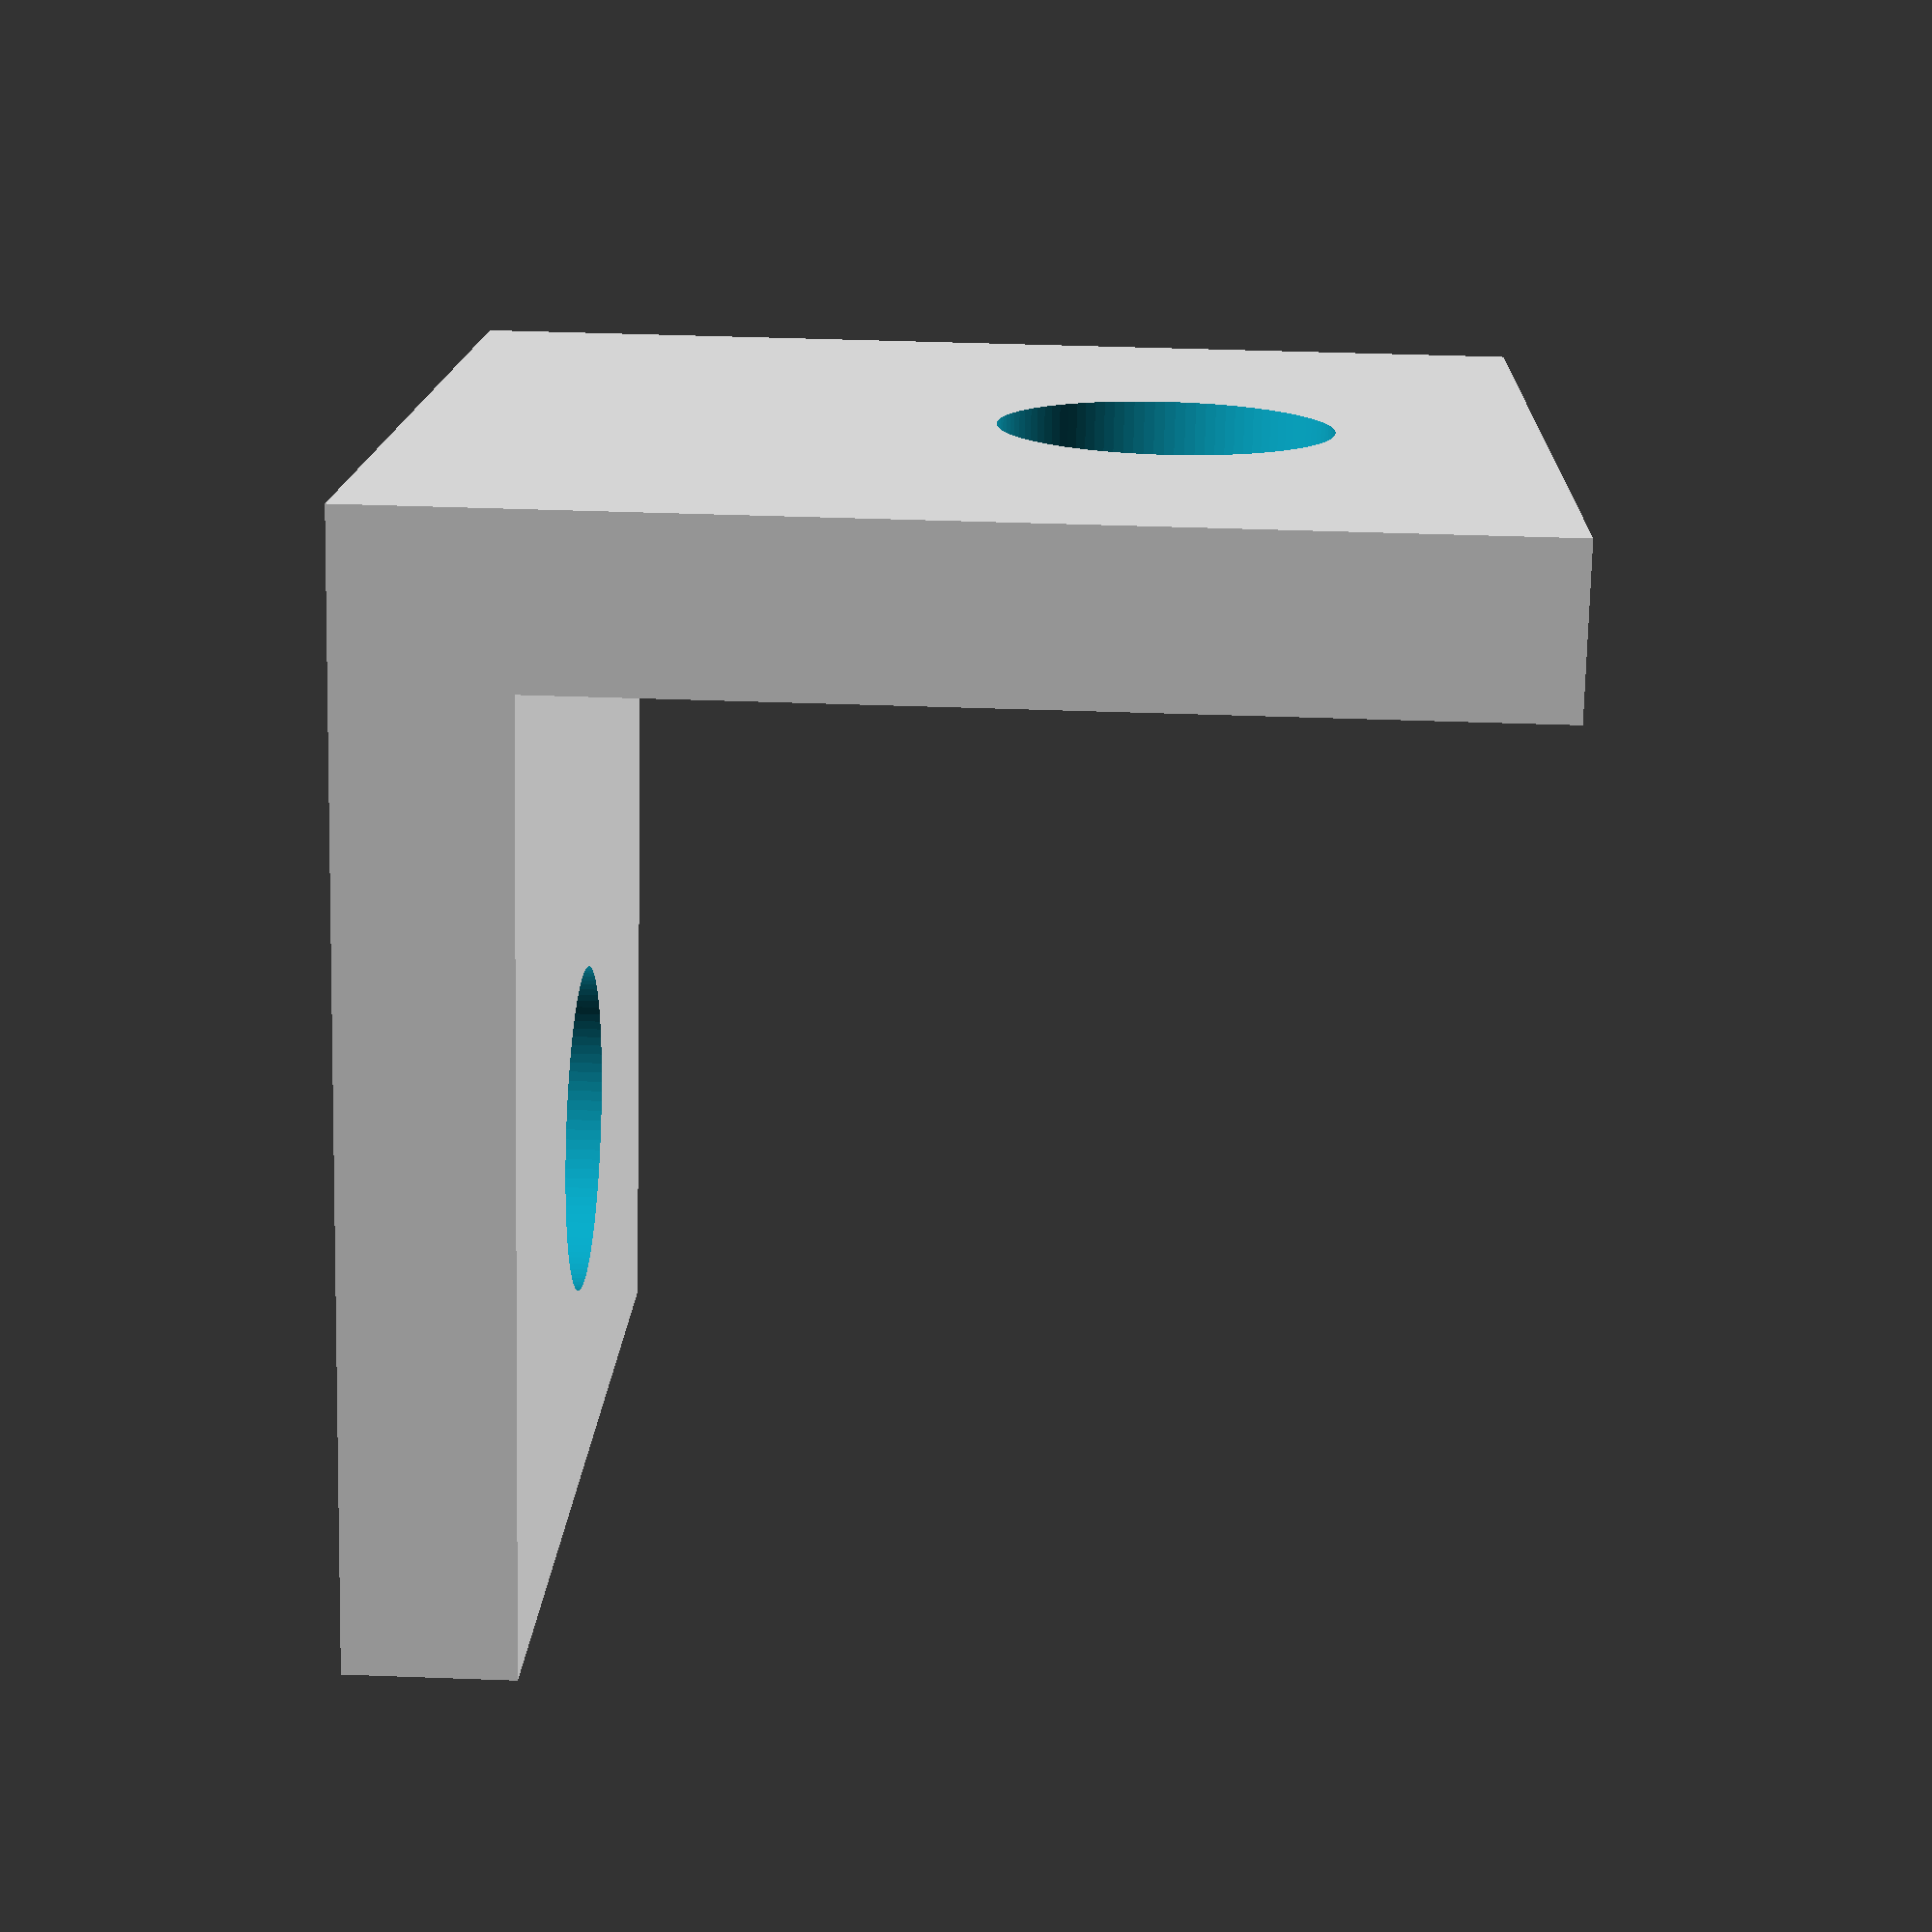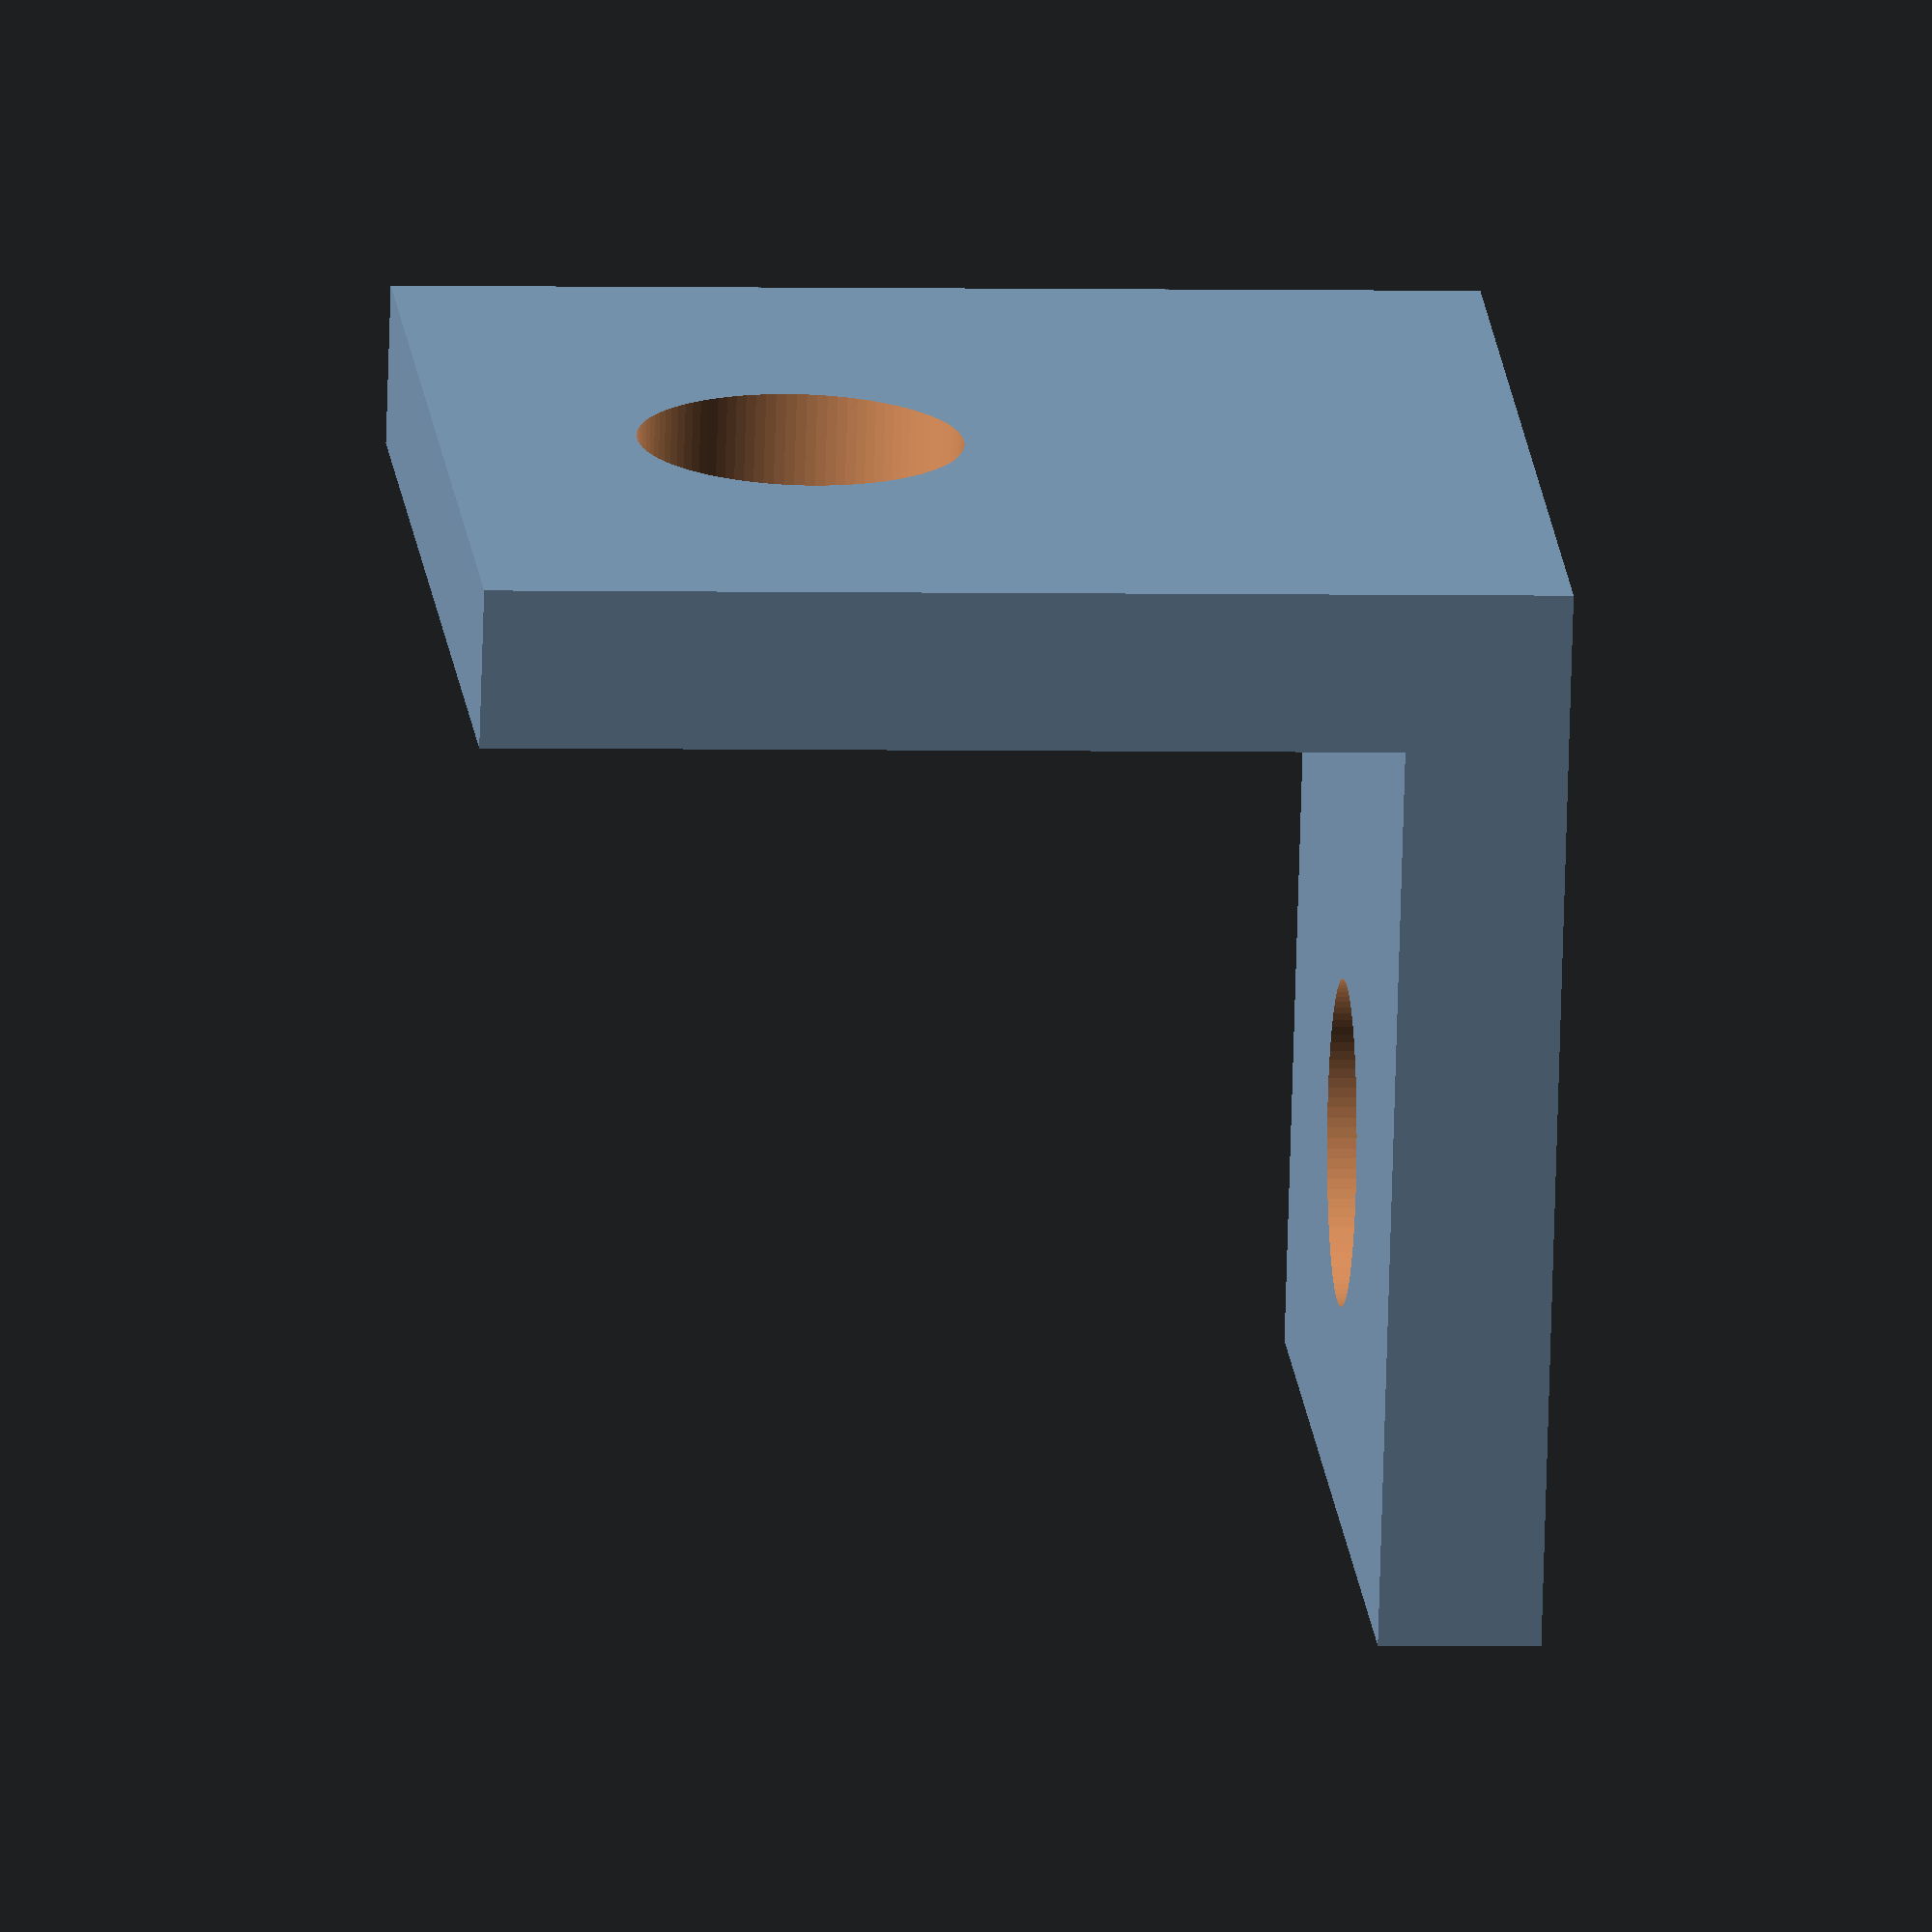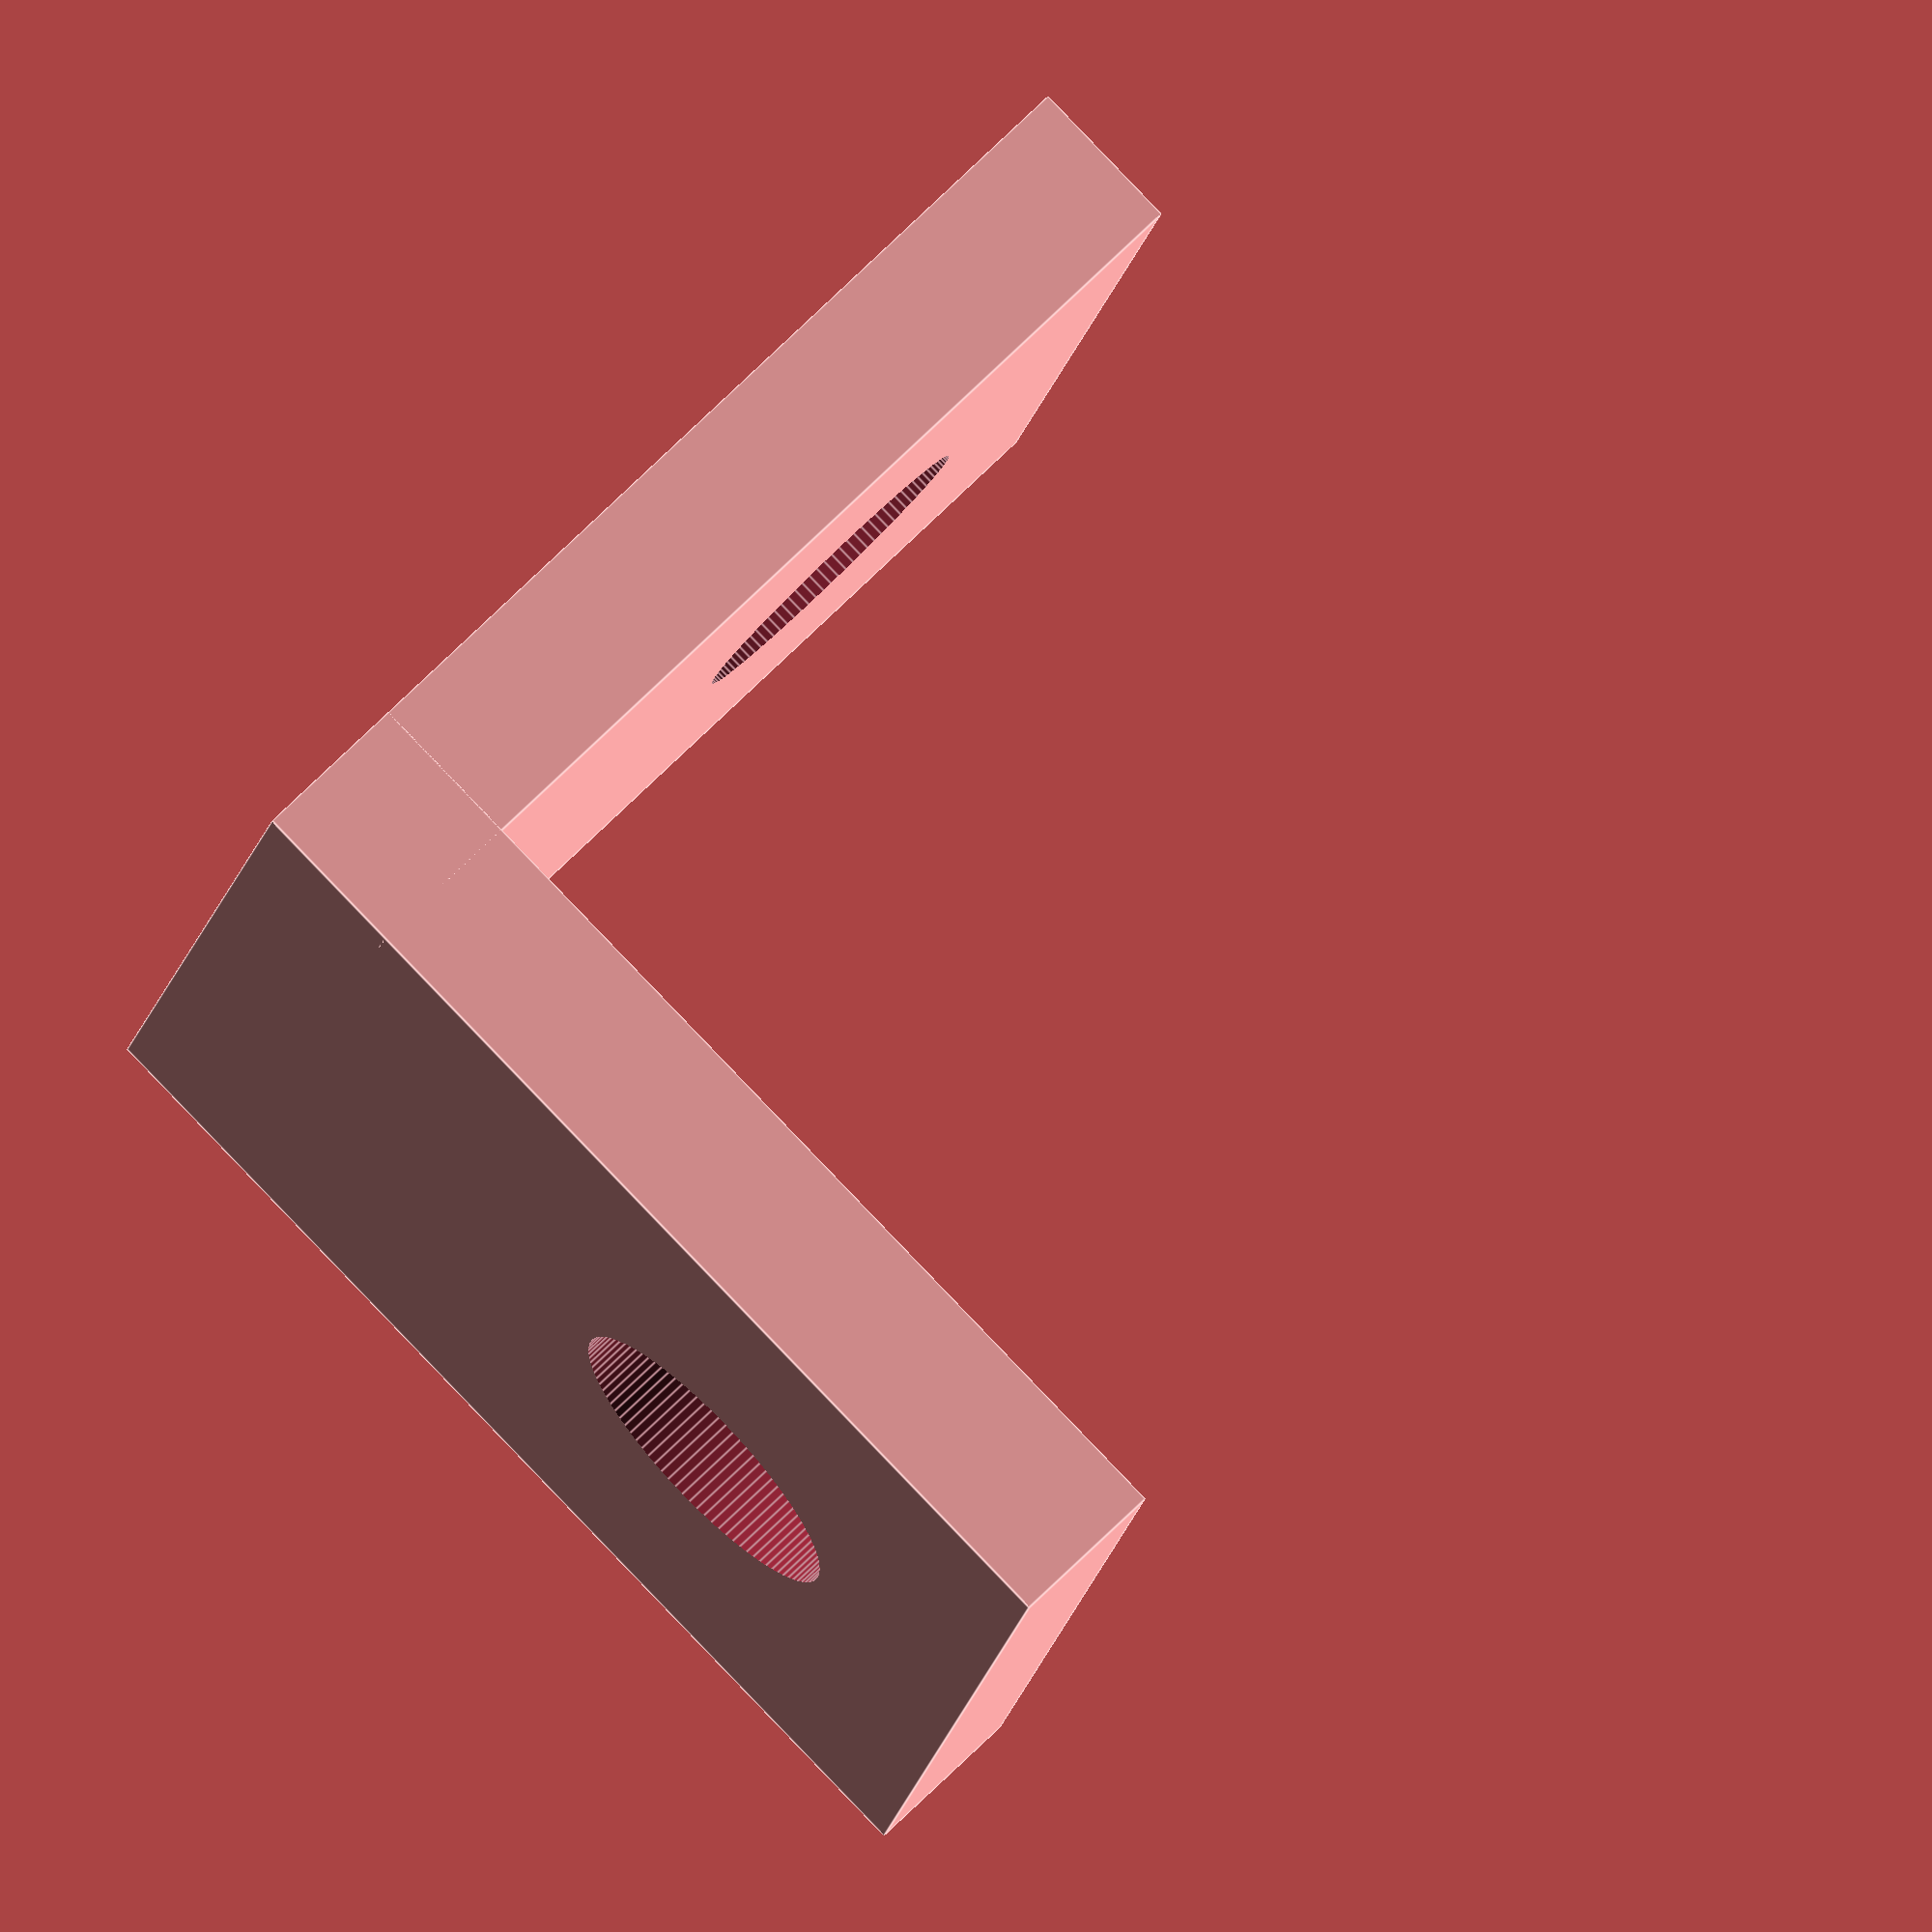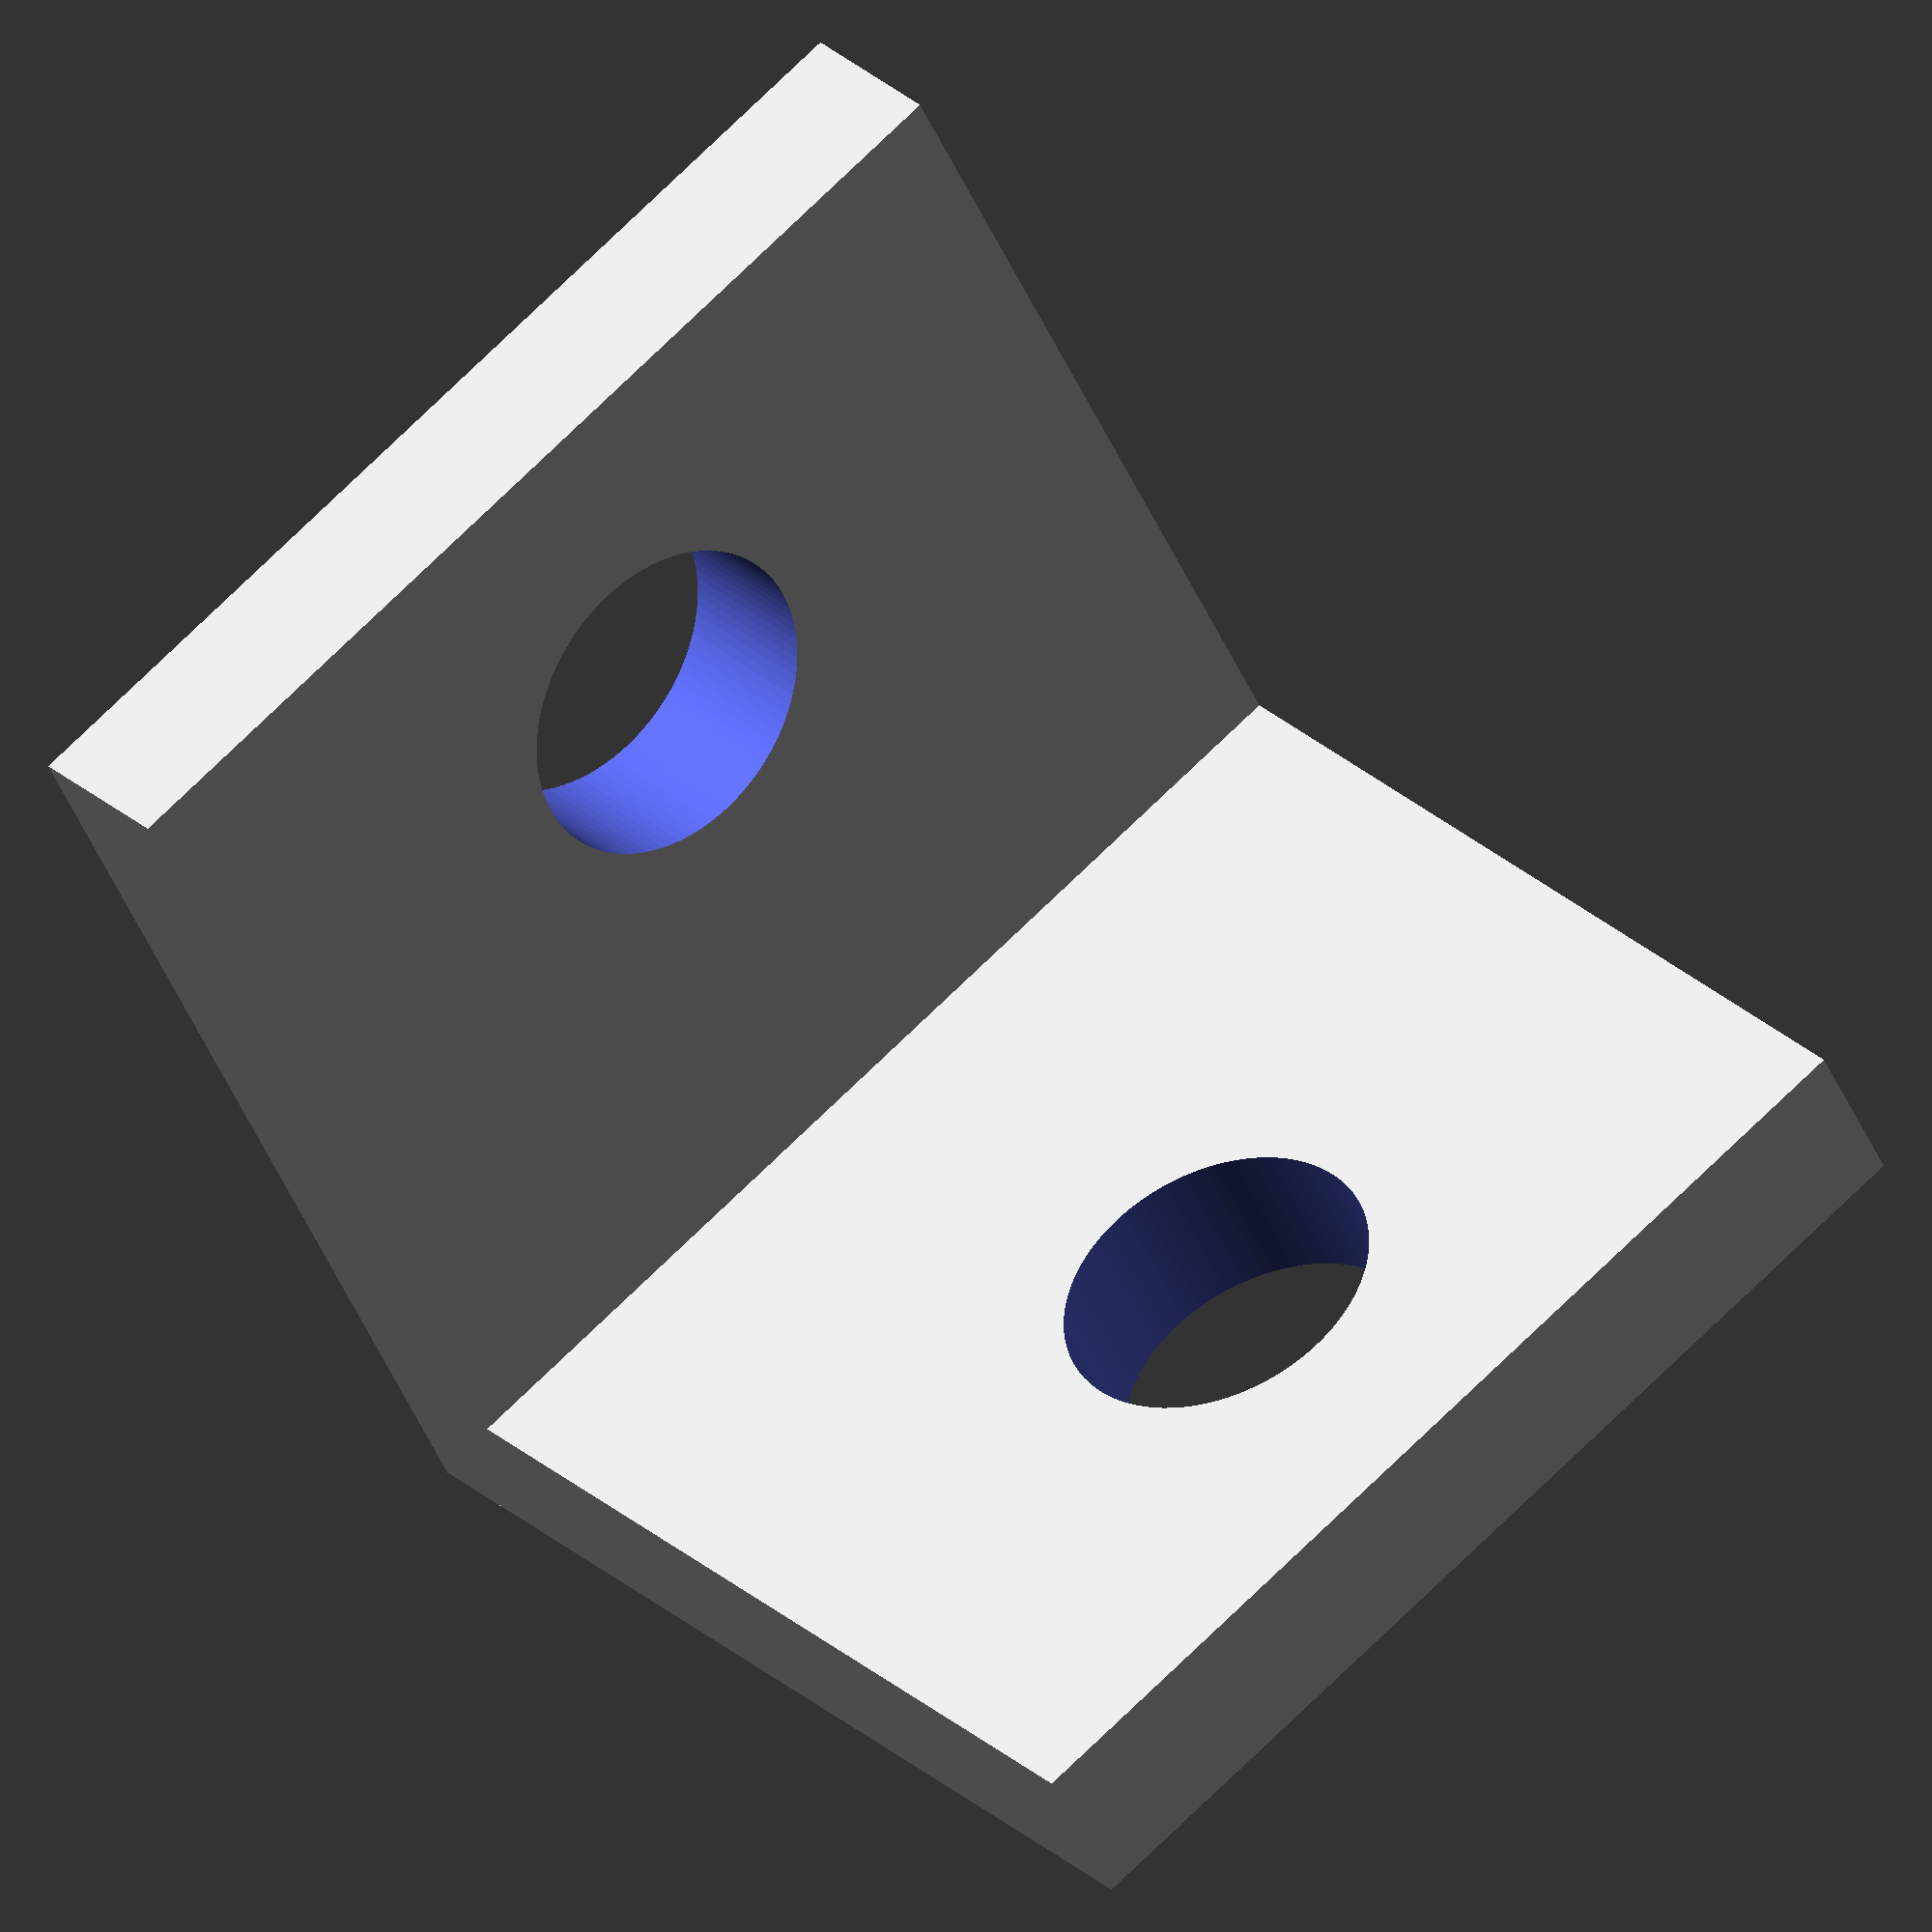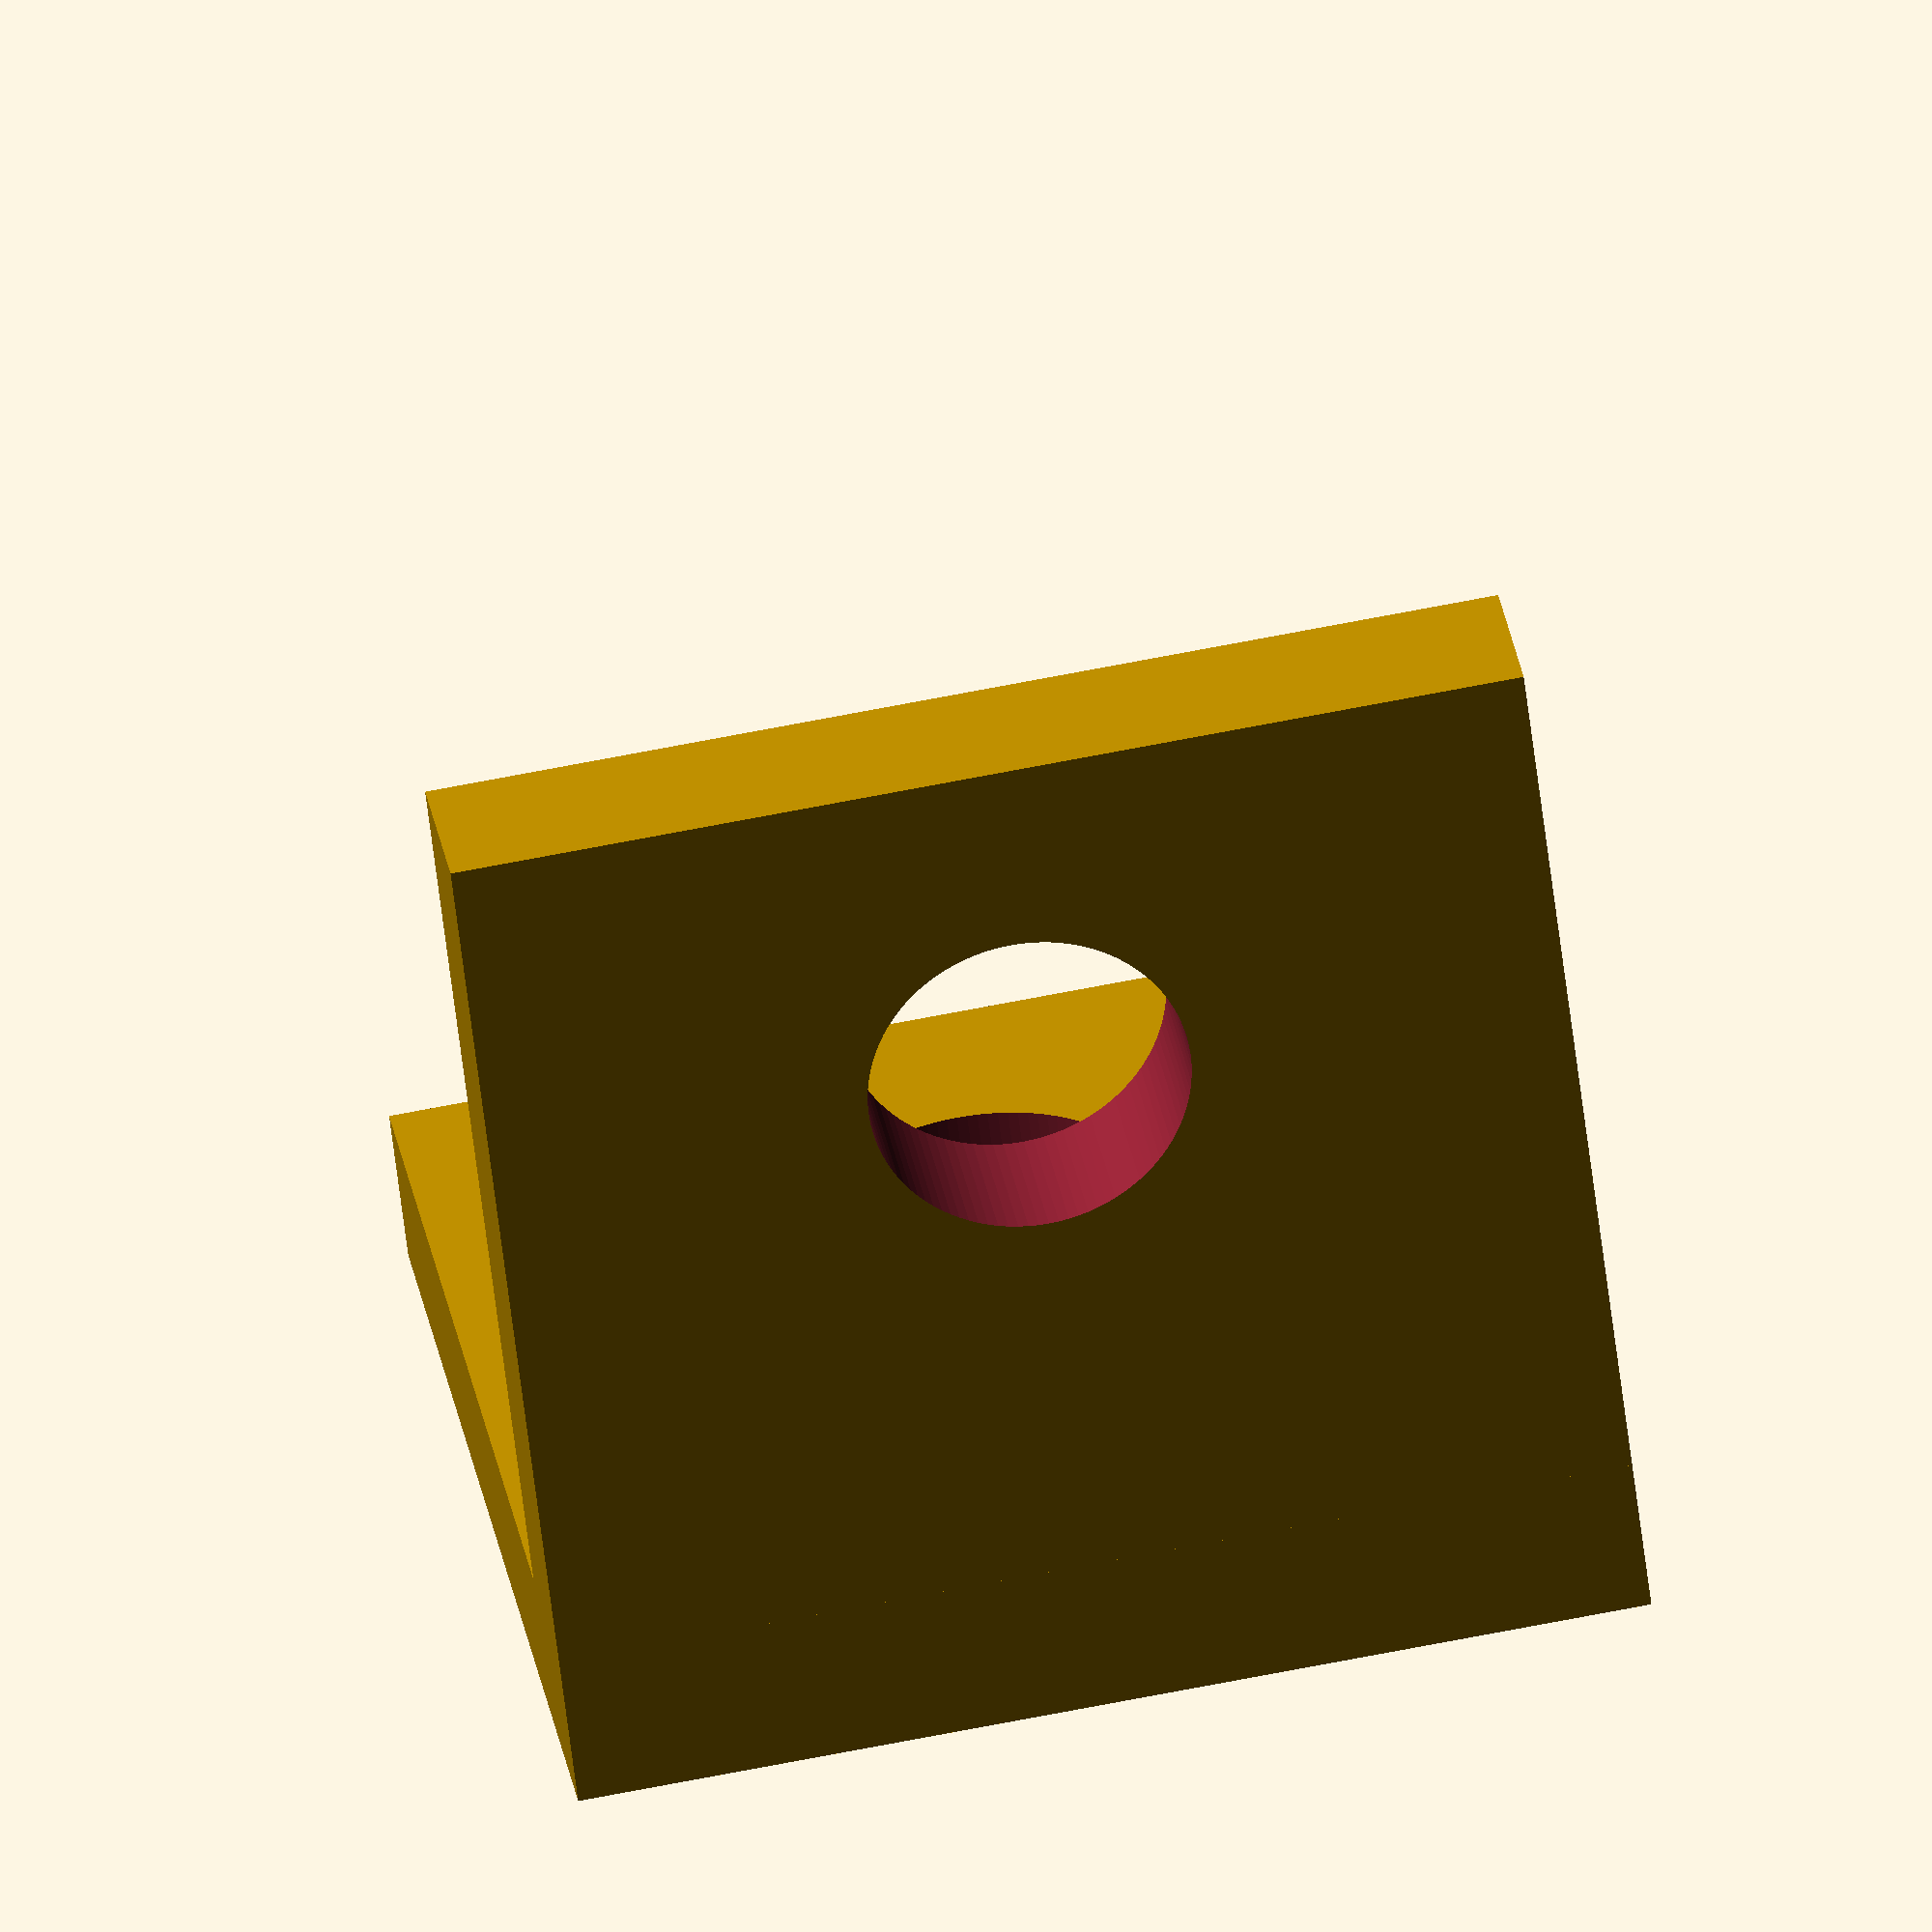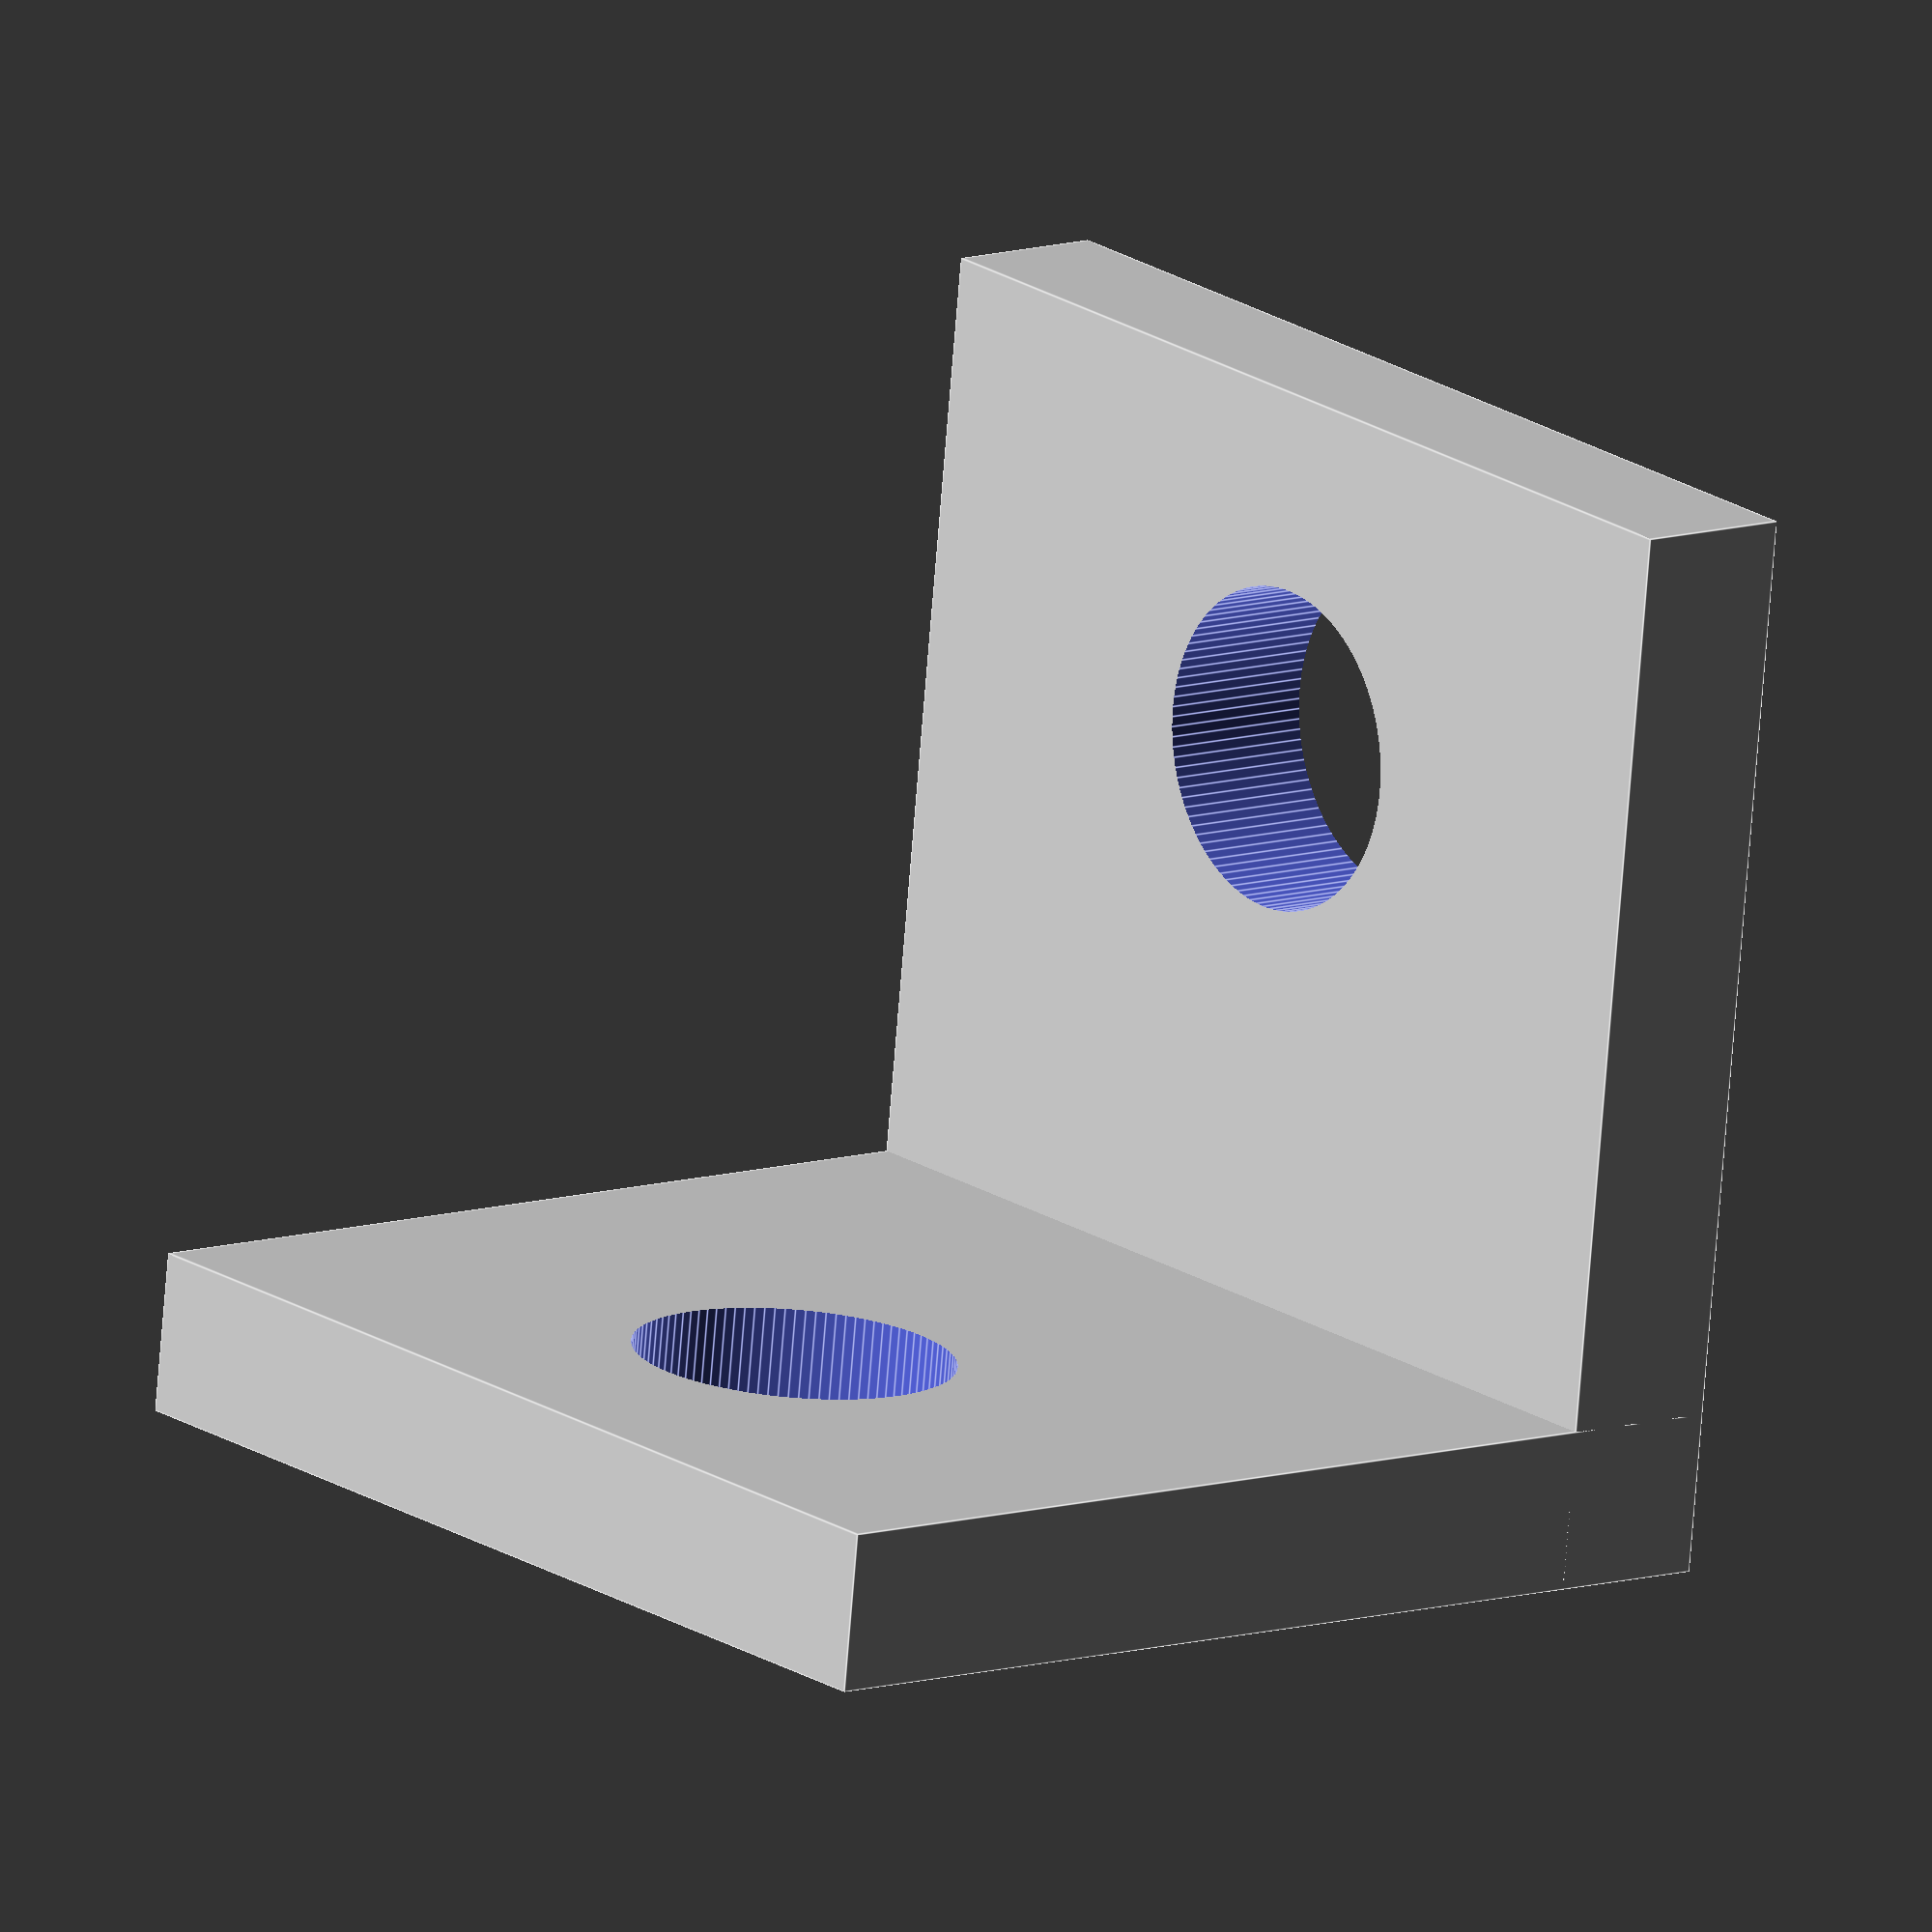
<openscad>
// makerbeam 90 degrees cornerbracket

width=10;
length=10;
height=1.5;
tapradius=3/2;
$fn=100;

module tap() {
 translate([length/1.5,width/2,-height]) cylinder(r=tapradius,h=3*height);
}

module wing() {
 difference() {
  cube([length, width,height]);
  tap();
 }
}

module cornerbracket() {
 wing();
 translate([height,0,0]) rotate([0,-90,0]) wing();
}

cornerbracket();


</openscad>
<views>
elev=134.1 azim=300.6 roll=267.6 proj=p view=wireframe
elev=253.9 azim=184.9 roll=1.7 proj=o view=wireframe
elev=274.8 azim=10.6 roll=316.2 proj=o view=edges
elev=223.9 azim=229.3 roll=158.6 proj=o view=wireframe
elev=58.6 azim=261.0 roll=6.7 proj=o view=wireframe
elev=74.4 azim=140.8 roll=355.4 proj=o view=edges
</views>
